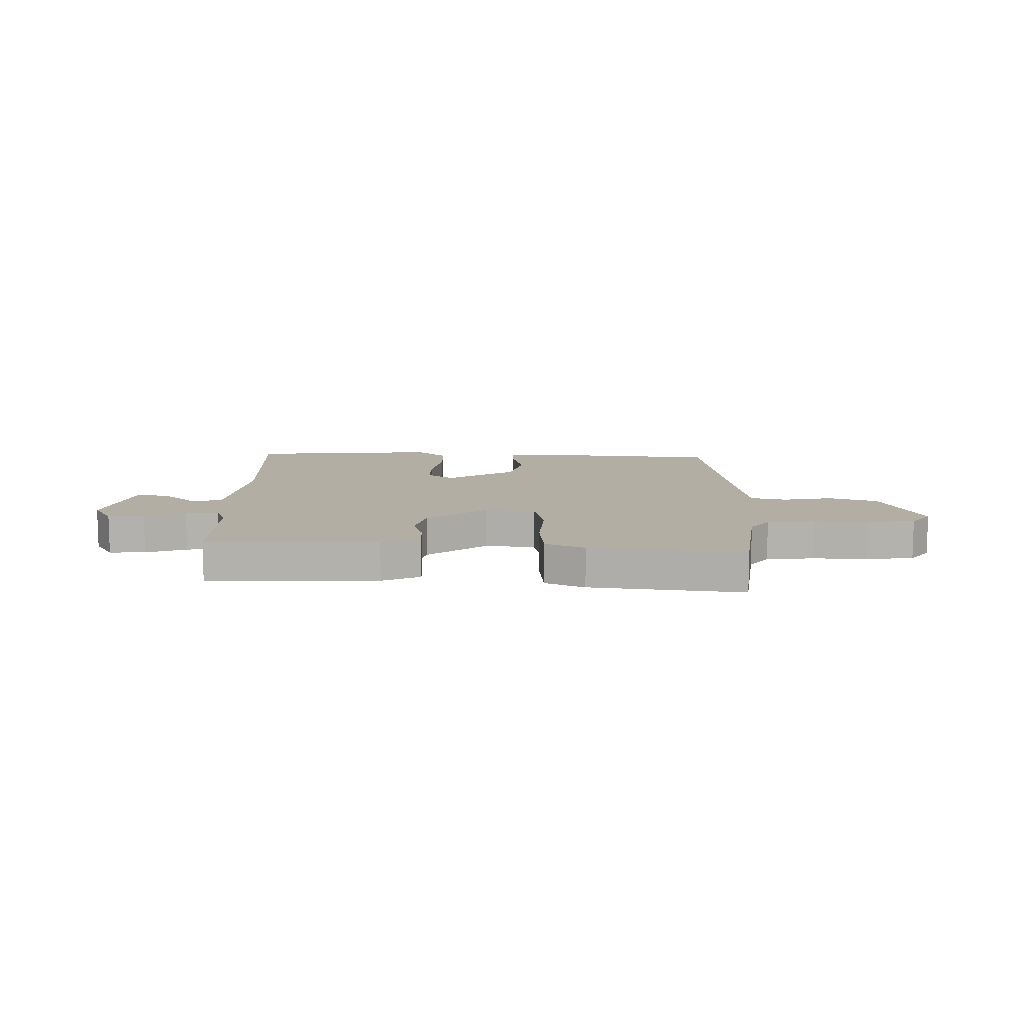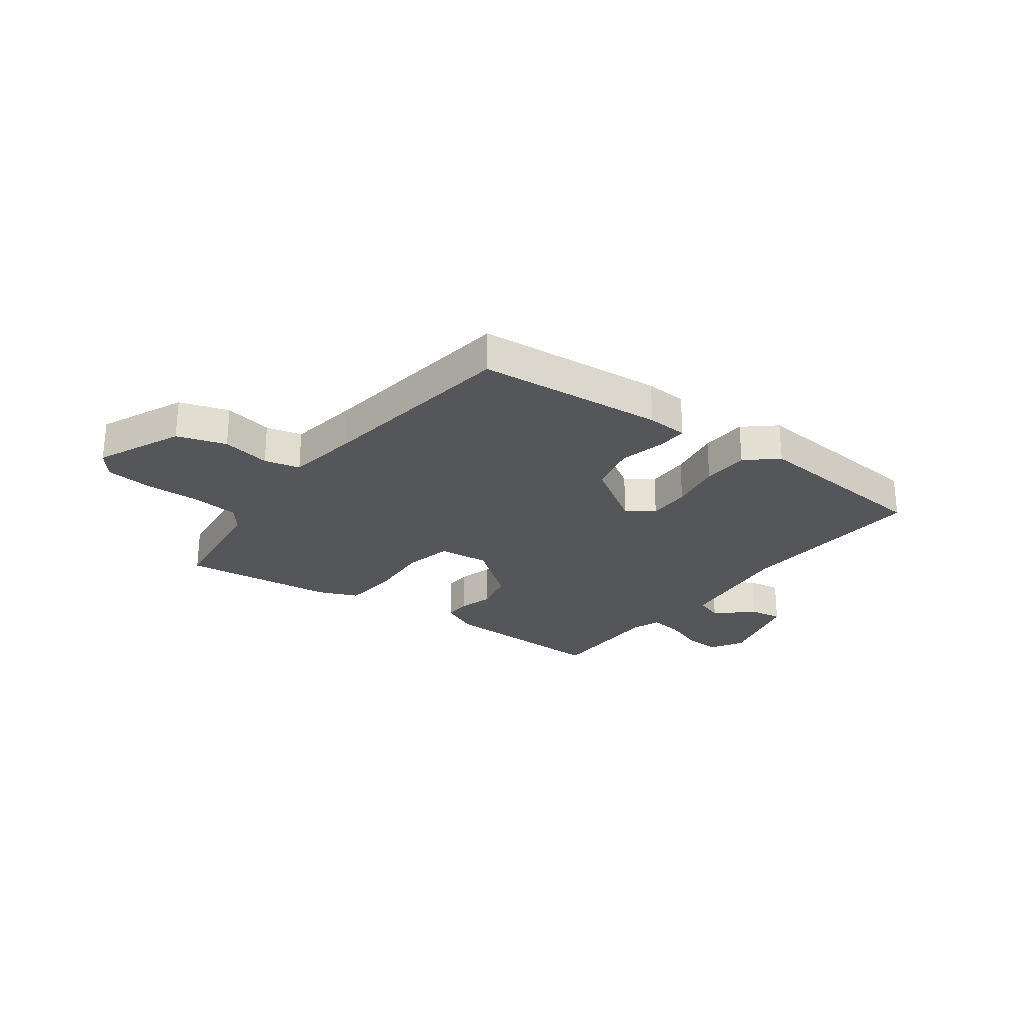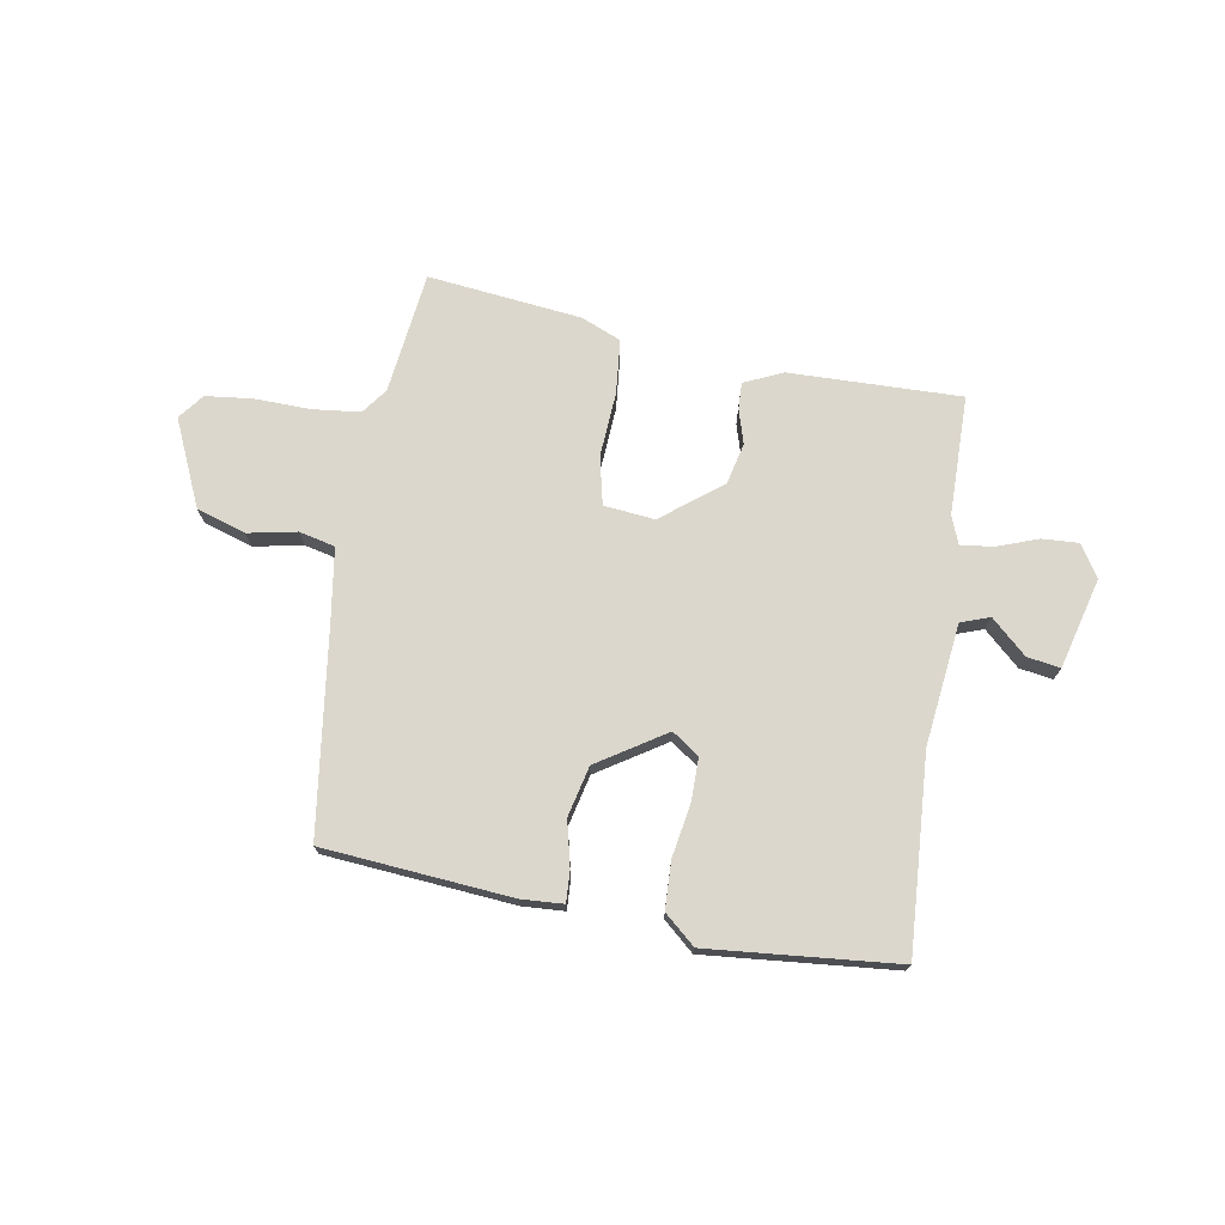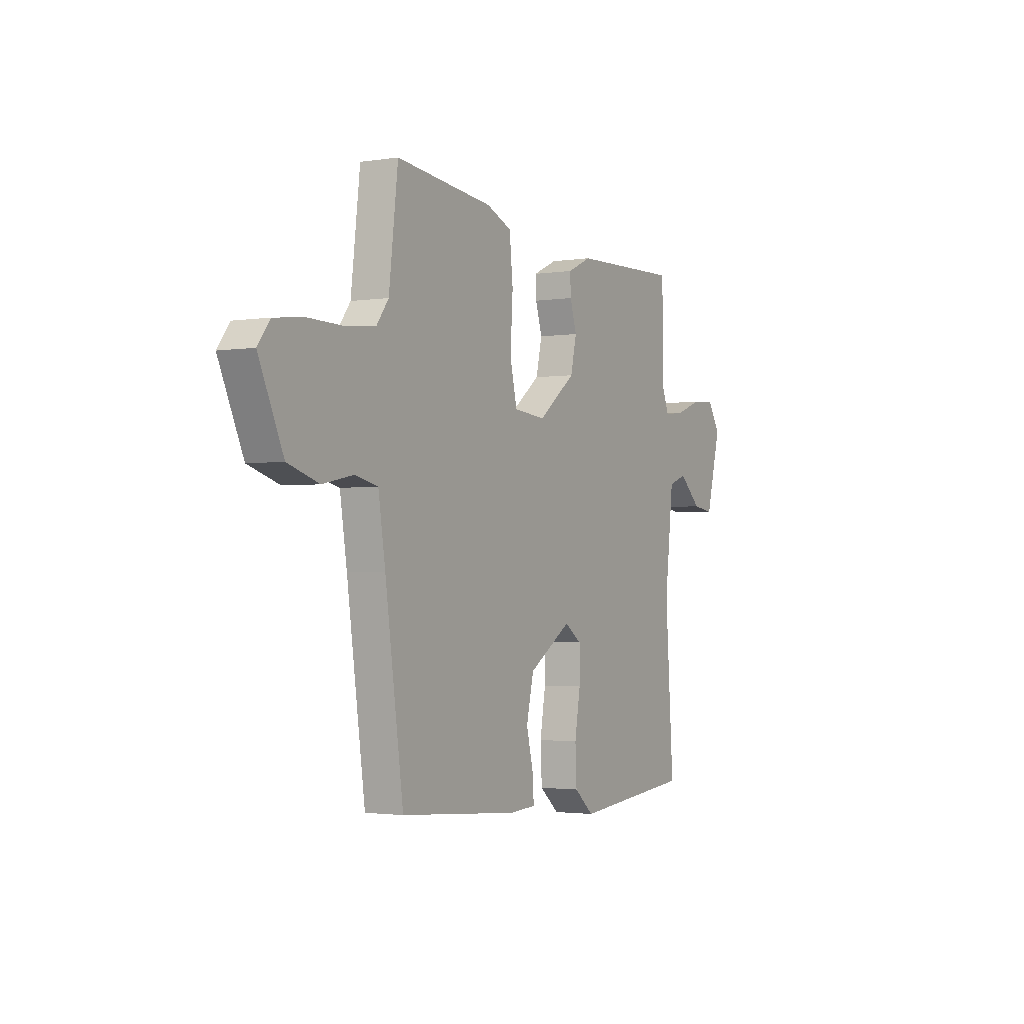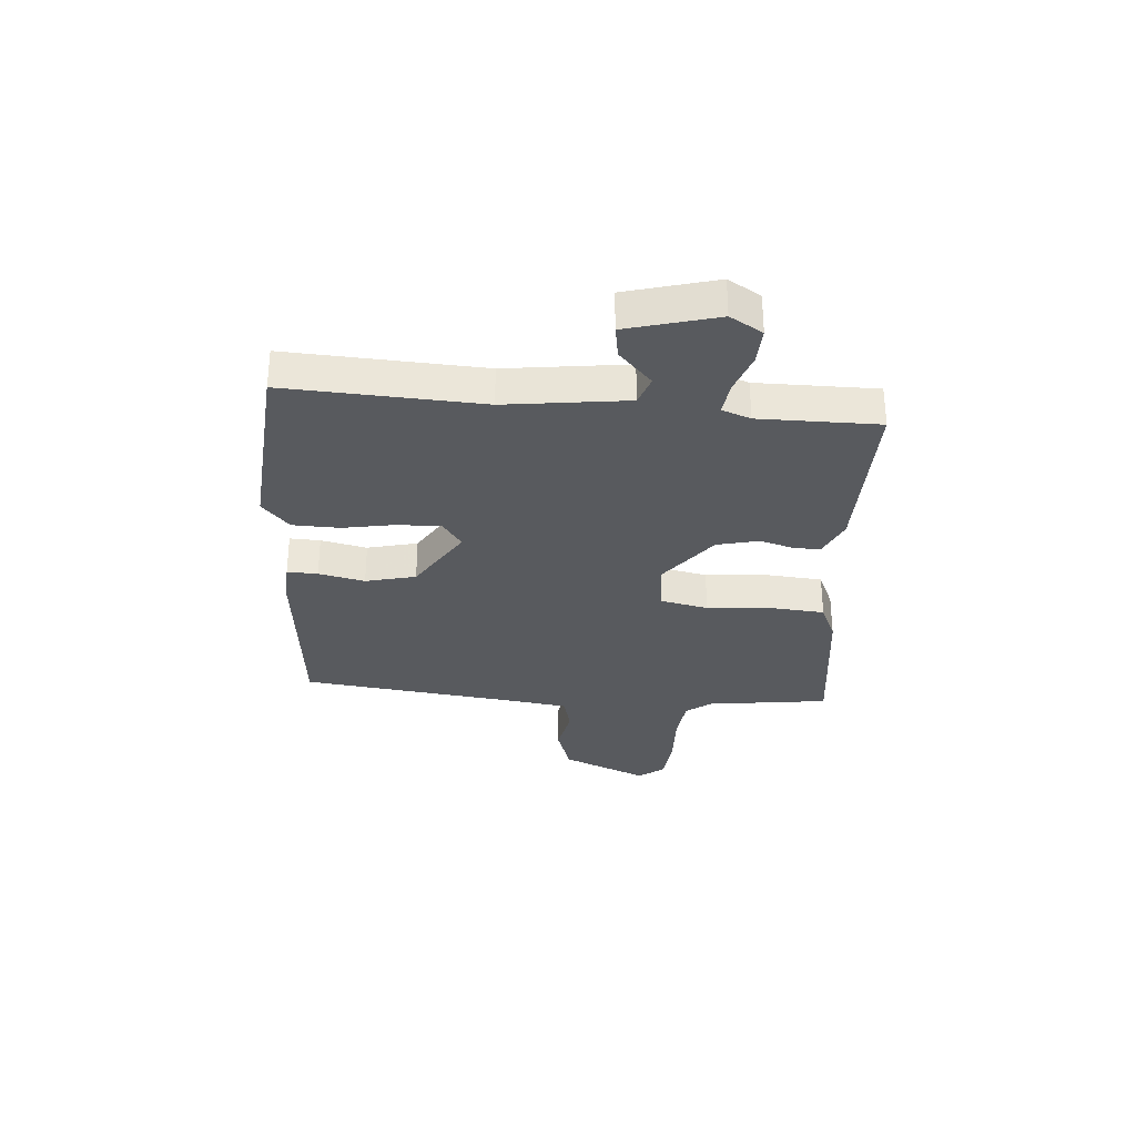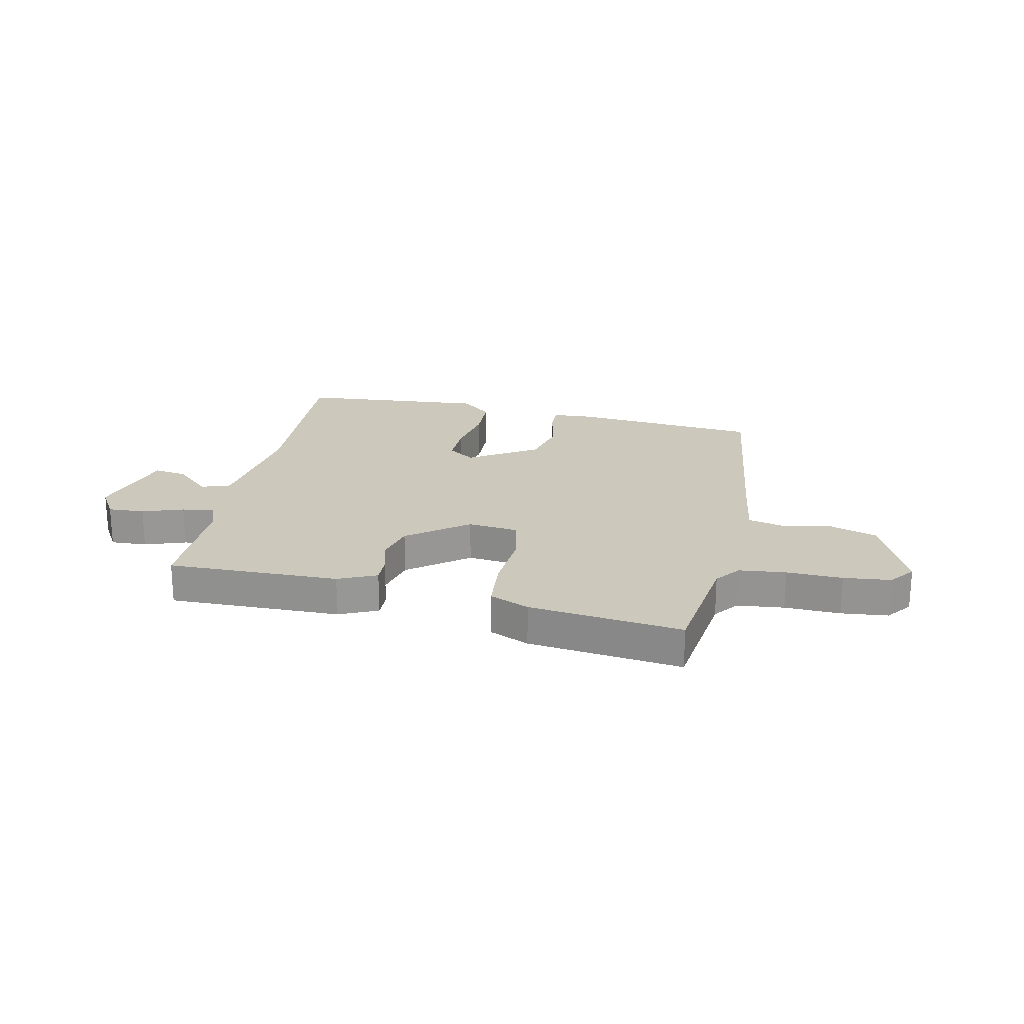
<metadata>
{"format":"obj","ext":"obj","renderer":"f3d","projection":"perspective","resolution":1024,"background":"white","views":[{"elev":10.9,"azim":1.7,"up":"+Y"},{"elev":-25.9,"azim":143.8,"up":"+Y"},{"elev":73.0,"azim":-170.0,"up":"+Y"},{"elev":-2.1,"azim":119.4,"up":"+Z"},{"elev":-31.1,"azim":-93.6,"up":"+Y"},{"elev":22.1,"azim":12.8,"up":"+Y"}]}
</metadata>
<code>
v -0.504 0.07 -0.484
v -0.48 0.07 -0.132
v -0.505 0.07 0.088
v -0.557 0.07 0.107
v -0.621 0.07 0.049
v -0.681 0.07 0.04
v -0.723 0.07 0.203
v -0.687 0.07 0.261
v -0.621 0.07 0.257
v -0.547 0.07 0.23
v -0.488 0.07 0.222
v -0.468 0.07 0.273
v -0.465 0.07 0.489
v -0.154 0.07 0.48
v -0.085 0.07 0.448
v -0.087 0.07 0.4
v -0.106 0.07 0.338
v -0.089 0.07 0.263
v 0.018 0.07 0.179
v 0.11 0.07 0.188
v 0.13 0.07 0.275
v 0.123 0.07 0.392
v 0.133 0.07 0.49
v 0.205 0.07 0.52
v 0.483 0.07 0.55
v 0.509 0.07 0.329
v 0.543 0.07 0.283
v 0.628 0.07 0.273
v 0.729 0.07 0.275
v 0.814 0.07 0.265
v 0.849 0.07 0.219
v 0.779 0.07 0.064
v 0.69 0.07 0.036
v 0.602 0.07 0.054
v 0.537 0.07 0.039
v 0.517 0.07 -0.09
v 0.465 0.07 -0.462
v 0.125 0.07 -0.489
v 0.05 0.07 -0.484
v 0.053 0.07 -0.429
v 0.073 0.07 -0.346
v 0.052 0.07 -0.255
v -0.07 0.07 -0.176
v -0.119 0.07 -0.21
v -0.119 0.07 -0.288
v -0.103 0.07 -0.384
v -0.107 0.07 -0.469
v -0.163 0.07 -0.517
v -0.504 0 -0.484
v -0.48 0 -0.132
v -0.505 0 0.088
v -0.557 0 0.107
v -0.621 0 0.049
v -0.681 0 0.04
v -0.723 0 0.203
v -0.687 0 0.261
v -0.621 0 0.257
v -0.547 0 0.23
v -0.488 0 0.222
v -0.468 0 0.273
v -0.465 0 0.489
v -0.154 0 0.48
v -0.085 0 0.448
v -0.087 0 0.4
v -0.106 0 0.338
v -0.089 0 0.263
v 0.018 0 0.179
v 0.11 0 0.188
v 0.13 0 0.275
v 0.123 0 0.392
v 0.133 0 0.49
v 0.205 0 0.52
v 0.483 0 0.55
v 0.509 0 0.329
v 0.543 0 0.283
v 0.628 0 0.273
v 0.729 0 0.275
v 0.814 0 0.265
v 0.849 0 0.219
v 0.779 0 0.064
v 0.69 0 0.036
v 0.602 0 0.054
v 0.537 0 0.039
v 0.517 0 -0.09
v 0.465 0 -0.462
v 0.125 0 -0.489
v 0.05 0 -0.484
v 0.053 0 -0.429
v 0.073 0 -0.346
v 0.052 0 -0.255
v -0.07 0 -0.176
v -0.119 0 -0.21
v -0.119 0 -0.288
v -0.103 0 -0.384
v -0.107 0 -0.469
v -0.163 0 -0.517
f 45 46 47 48
f 44 45 48 1
f 38 39 40 41
f 36 37 38 41
f 35 36 41 42
f 31 32 33 34
f 31 34 35
f 28 29 30 31
f 27 28 31 35
f 26 27 35 42
f 21 22 23 24
f 20 21 24 25
f 14 15 16 17
f 12 13 14 17
f 11 12 17 18
f 7 8 9 10
f 7 10 11
f 4 5 6 7
f 3 4 7 11
f 2 3 11 18
f 44 1 2 18
f 25 26 42 43
f 20 25 43 44
f 19 20 44
f 18 19 44
f 96 95 94 93
f 49 96 93 92
f 89 88 87 86
f 89 86 85 84
f 90 89 84 83
f 82 81 80 79
f 83 82 79
f 79 78 77 76
f 83 79 76 75
f 90 83 75 74
f 72 71 70 69
f 73 72 69 68
f 65 64 63 62
f 65 62 61 60
f 66 65 60 59
f 58 57 56 55
f 59 58 55
f 55 54 53 52
f 59 55 52 51
f 66 59 51 50
f 66 50 49 92
f 91 90 74 73
f 92 91 73 68
f 92 68 67
f 92 67 66
f 1 49 50 2
f 2 50 51 3
f 3 51 52 4
f 4 52 53 5
f 5 53 54 6
f 6 54 55 7
f 7 55 56 8
f 8 56 57 9
f 9 57 58 10
f 10 58 59 11
f 11 59 60 12
f 12 60 61 13
f 13 61 62 14
f 14 62 63 15
f 15 63 64 16
f 16 64 65 17
f 17 65 66 18
f 18 66 67 19
f 19 67 68 20
f 20 68 69 21
f 21 69 70 22
f 22 70 71 23
f 23 71 72 24
f 24 72 73 25
f 25 73 74 26
f 26 74 75 27
f 27 75 76 28
f 28 76 77 29
f 29 77 78 30
f 30 78 79 31
f 31 79 80 32
f 32 80 81 33
f 33 81 82 34
f 34 82 83 35
f 35 83 84 36
f 36 84 85 37
f 37 85 86 38
f 38 86 87 39
f 39 87 88 40
f 40 88 89 41
f 41 89 90 42
f 42 90 91 43
f 43 91 92 44
f 44 92 93 45
f 45 93 94 46
f 46 94 95 47
f 47 95 96 48
f 48 96 49 1

</code>
